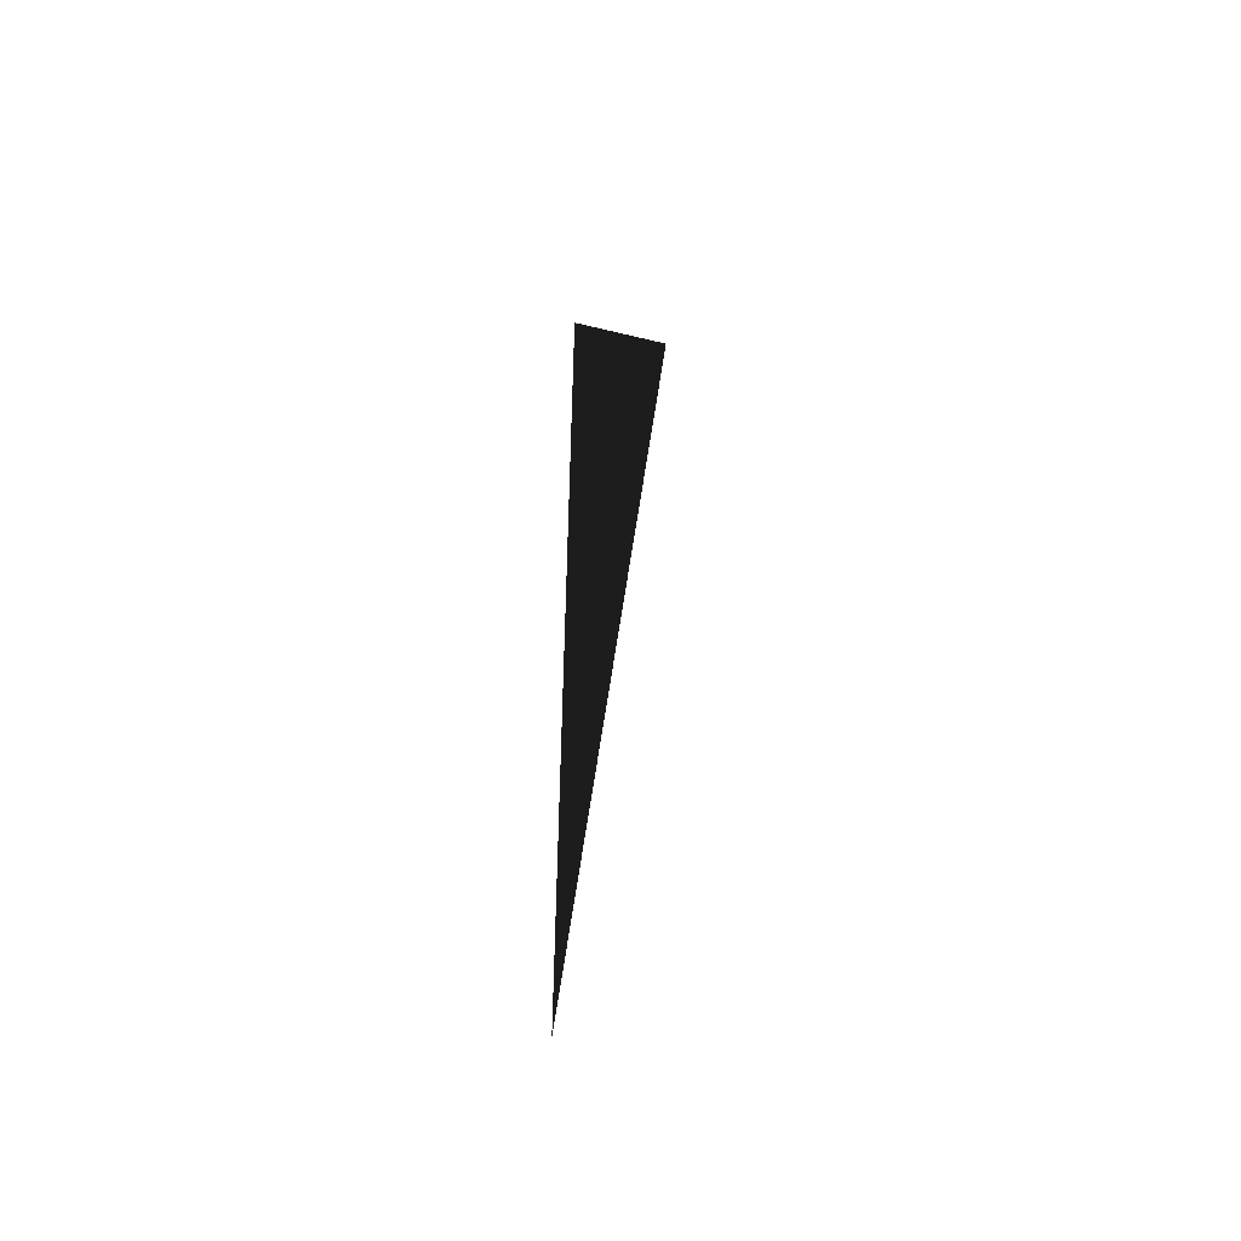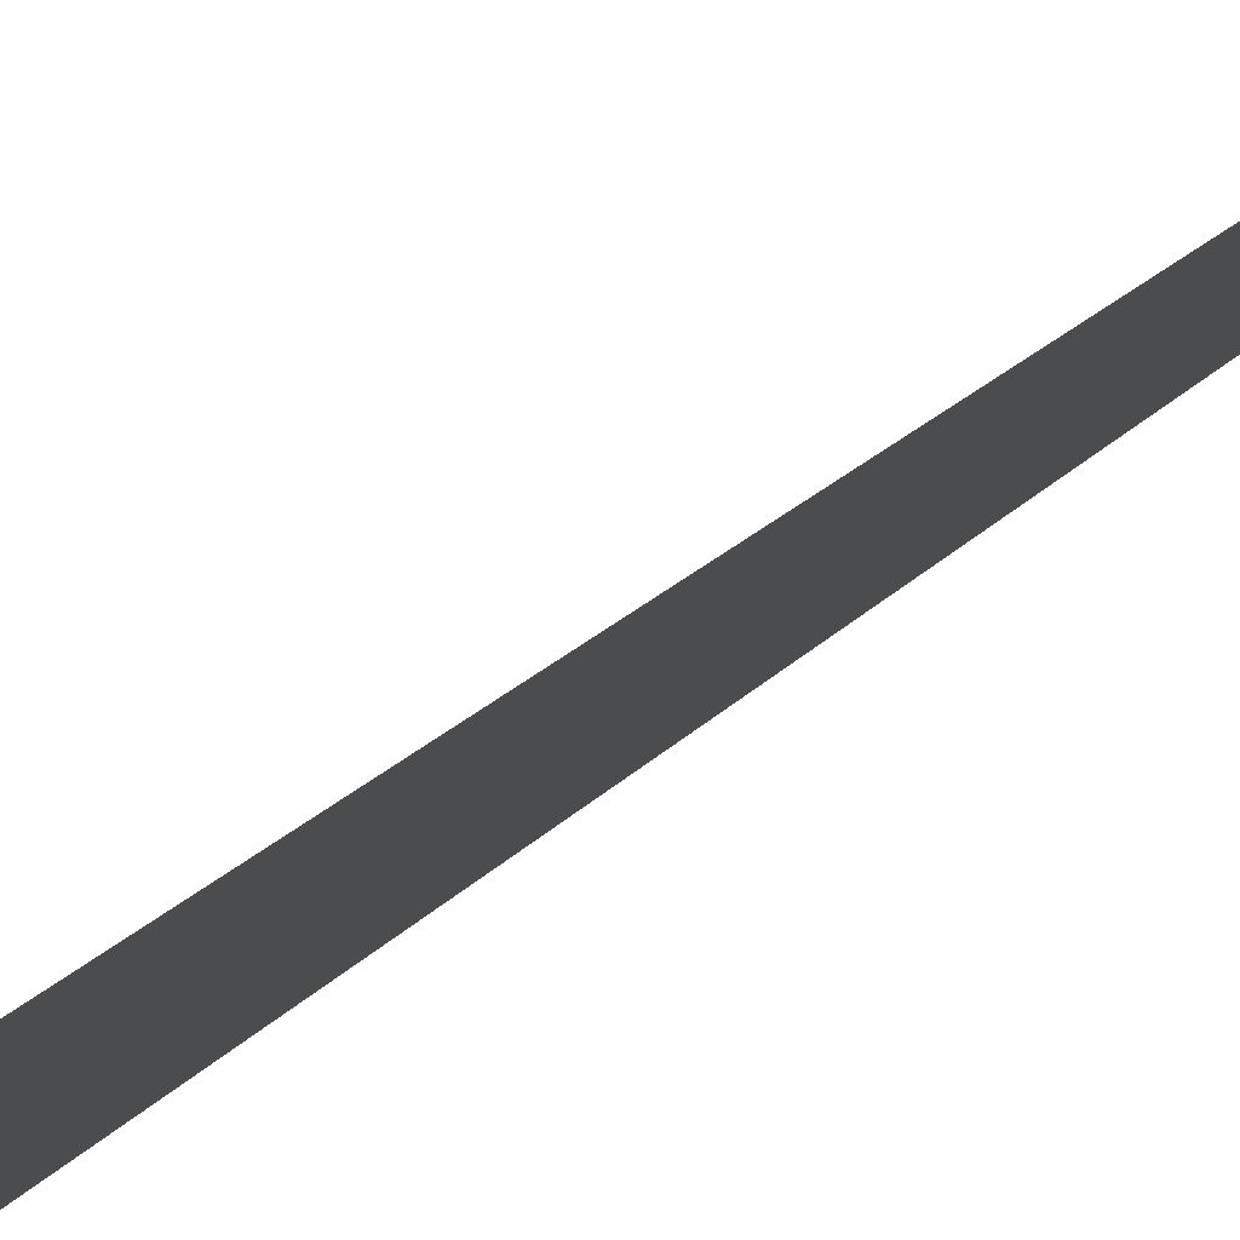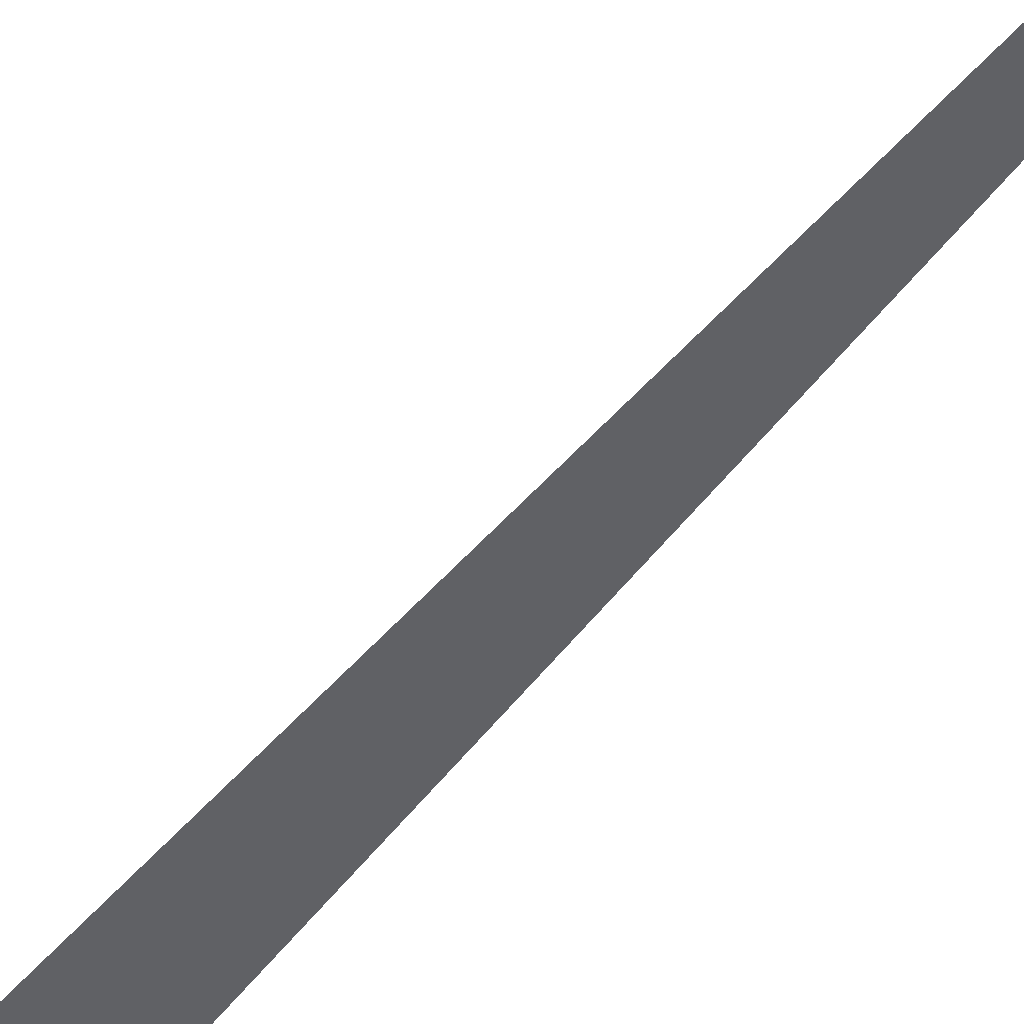
<metadata>
{"format":"obj","ext":"obj","renderer":"f3d","projection":"perspective","resolution":1024,"background":"white","views":[{"elev":-50.5,"azim":74.9,"up":"+Z"},{"elev":-67.9,"azim":126.8,"up":"+Y"},{"elev":55.4,"azim":38.0,"up":"+Y"}]}
</metadata>
<code>
v 0.2 3 -0.2031
v 0.2 3 6
v 0.2 3.65 6
g roof_garage_endR_19449_299
f 1 3 2

</code>
